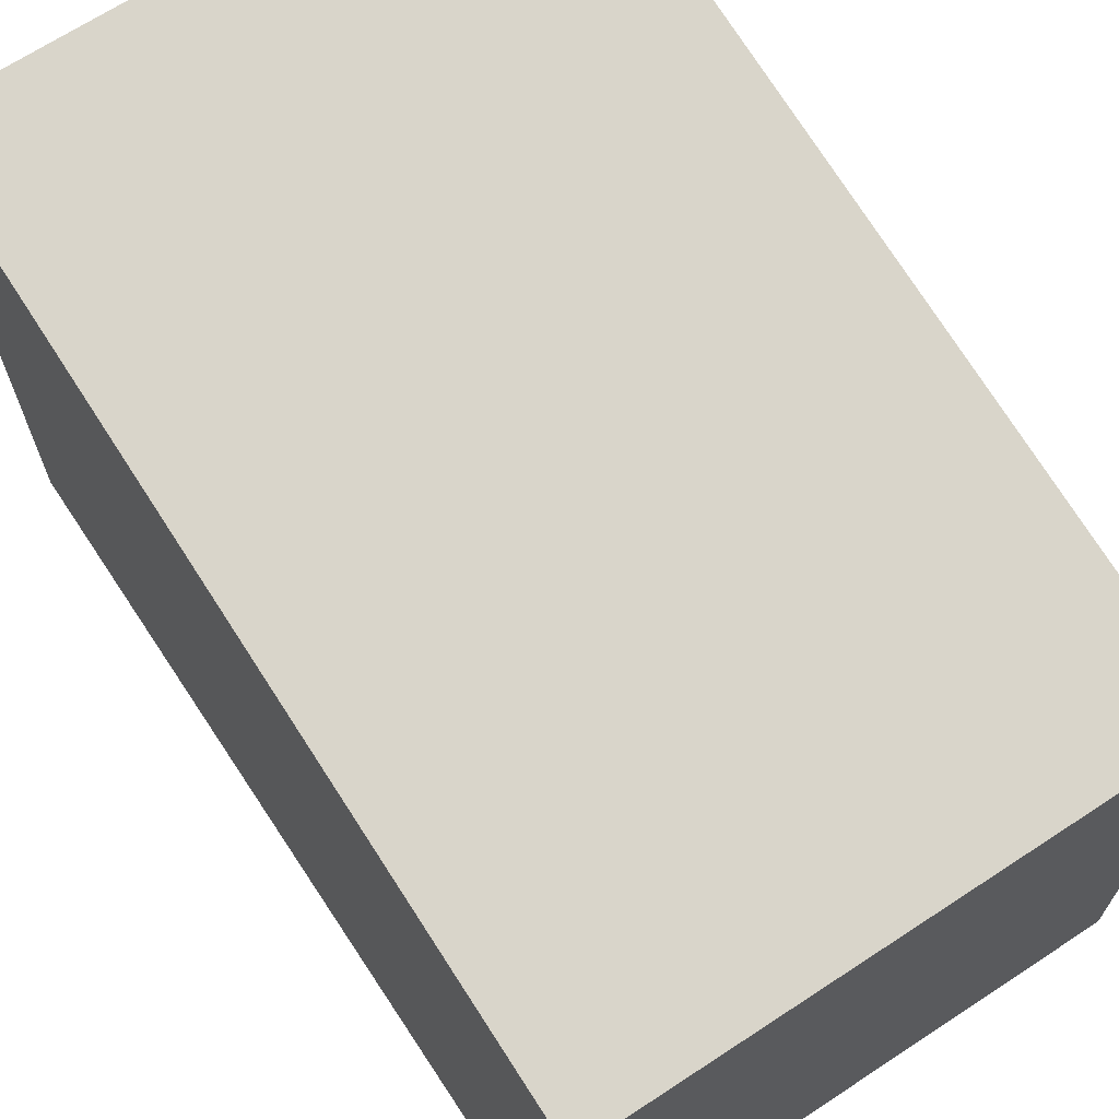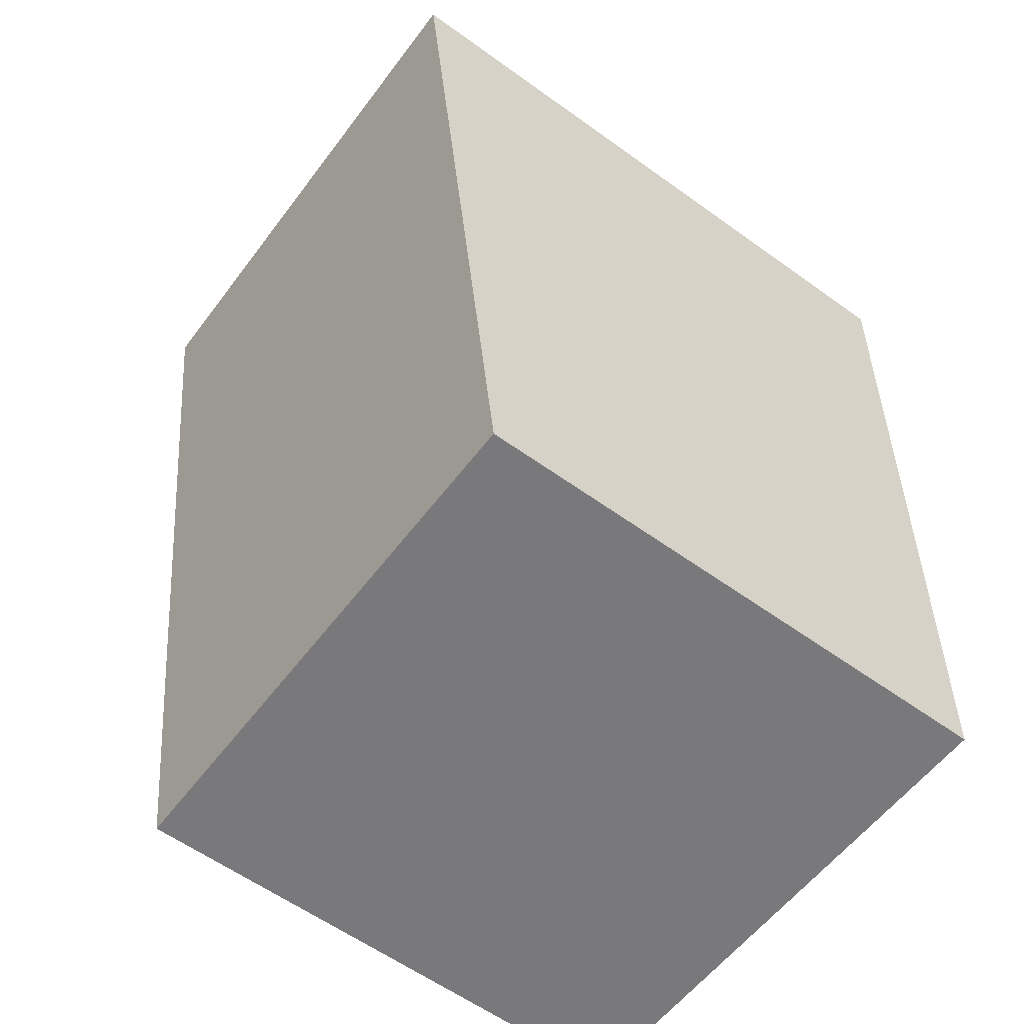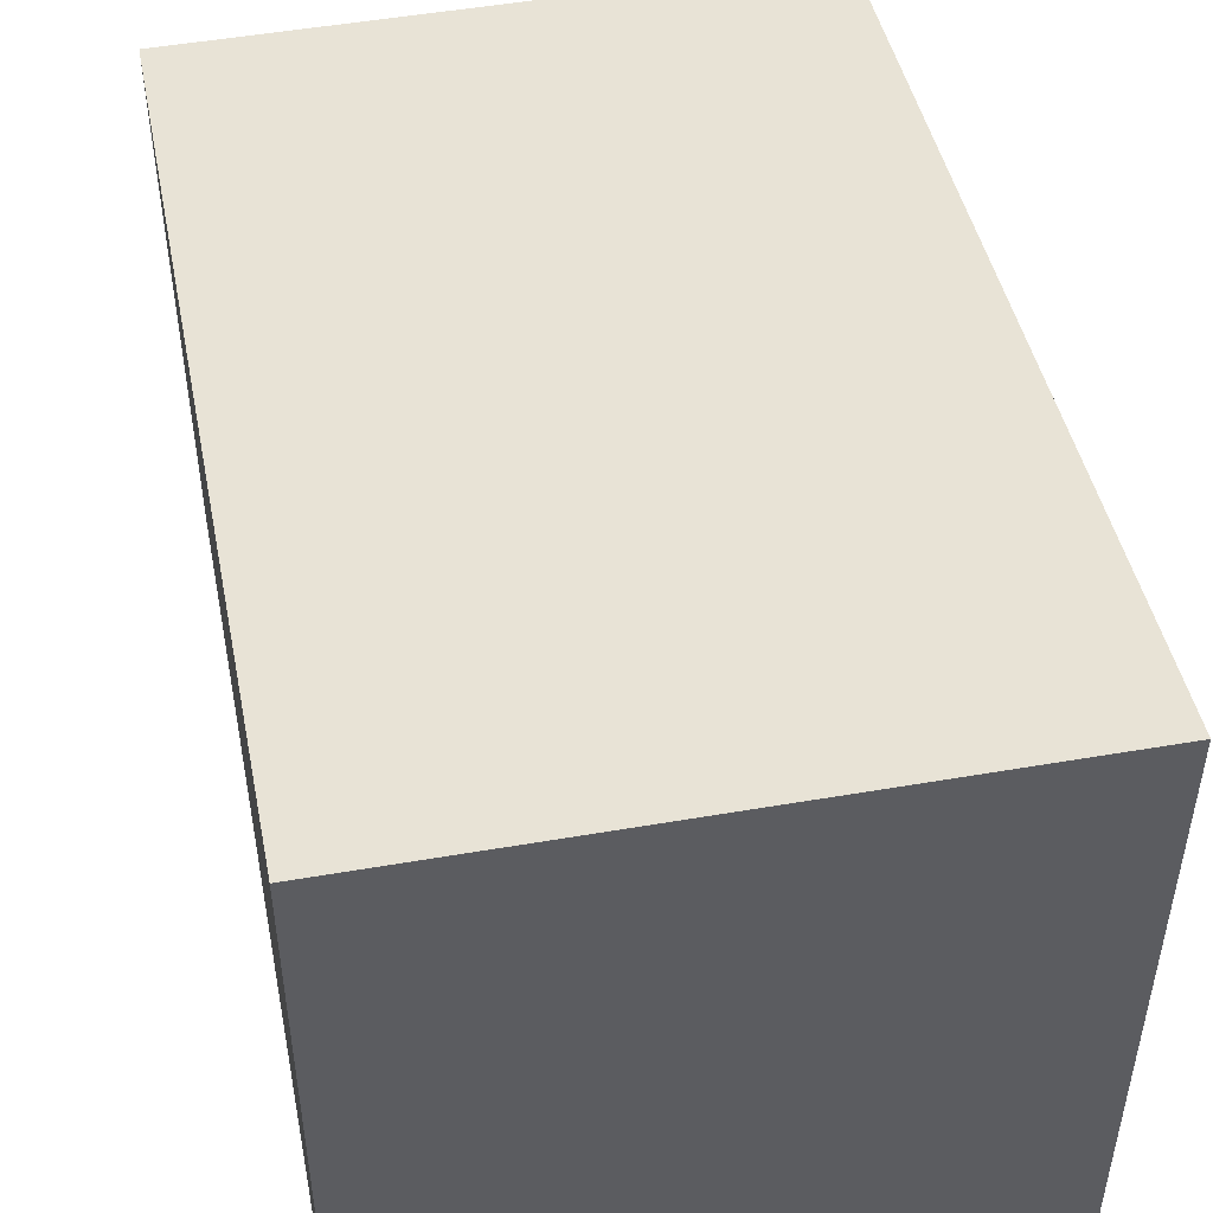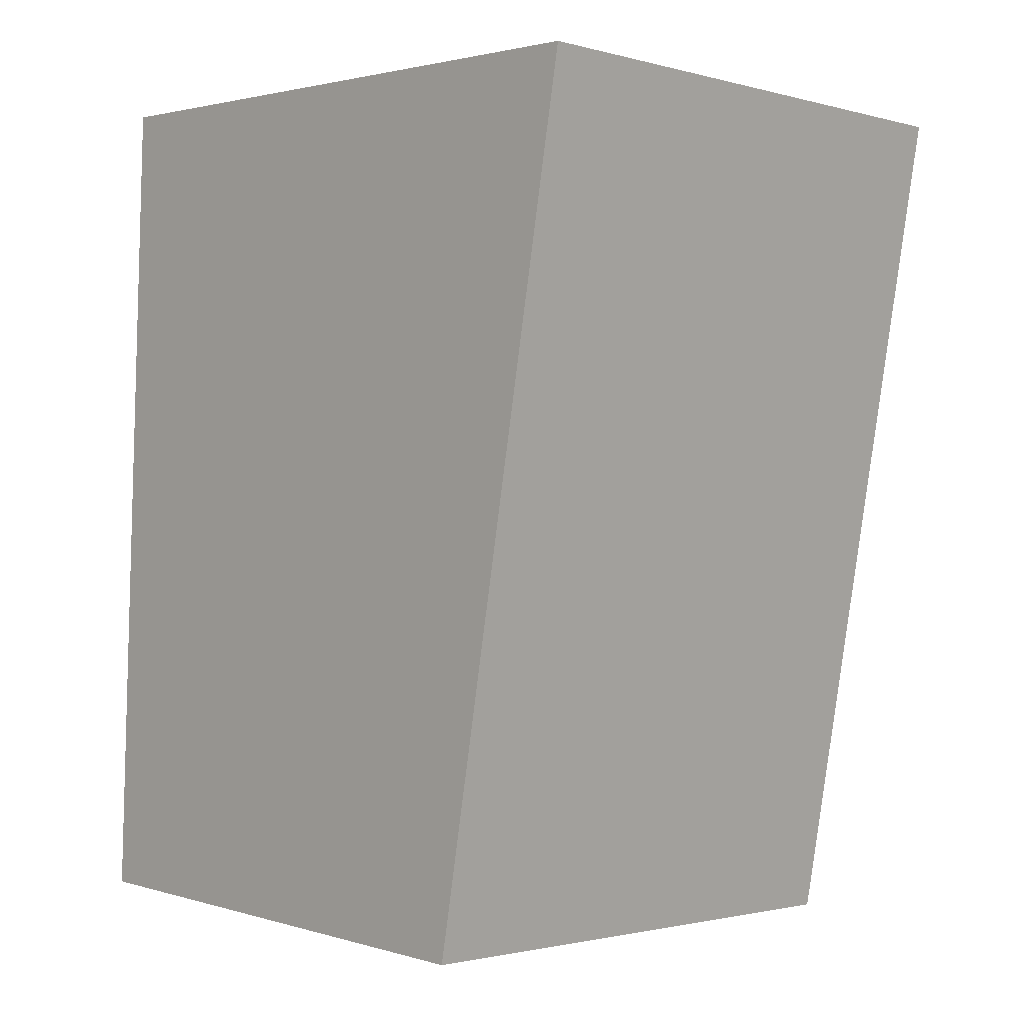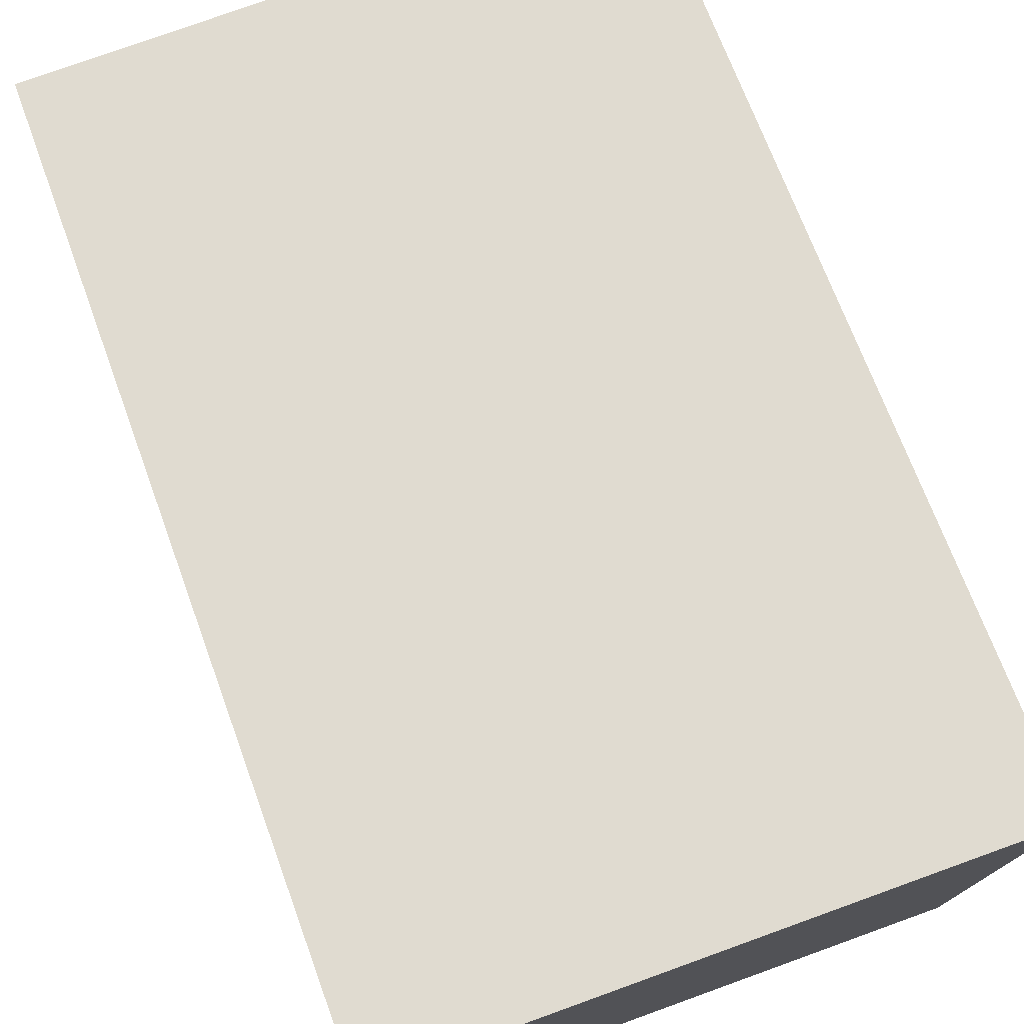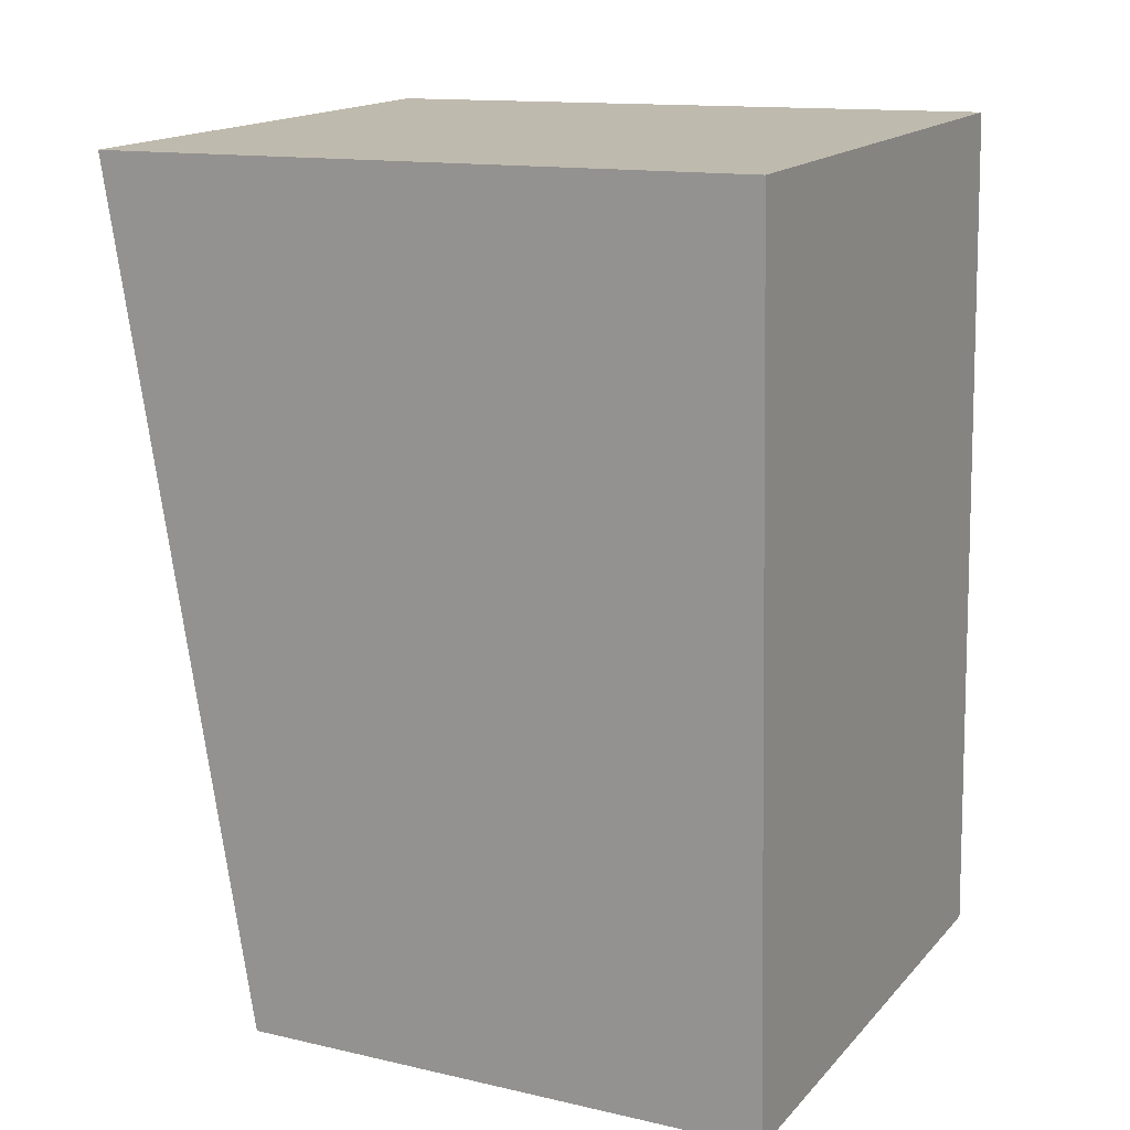
<metadata>
{"format":"obj","ext":"obj","renderer":"f3d","projection":"perspective","resolution":1024,"background":"white","views":[{"elev":68.4,"azim":144.2,"up":"+Y"},{"elev":-60.0,"azim":-126.4,"up":"+Z"},{"elev":50.6,"azim":-13.2,"up":"+Y"},{"elev":2.0,"azim":136.3,"up":"+Z"},{"elev":76.6,"azim":-22.4,"up":"+Y"},{"elev":13.5,"azim":-62.7,"up":"+Z"}]}
</metadata>
<code>
v  0 7.679 4.702e-16
v  6.802 6.278 -9.707
v  0.4 6.278 -9.985
v  6.4 7.68 0.285
v  0 0 0
v  0.4 6.114e-16 -9.985
v  6.4 -1.745e-17 0.285
v  6.802 5.944e-16 -9.707
g defaultobject
f 1 2 3
f 2 1 4
f 3 5 1
f 5 3 6
f 1 7 4
f 7 1 5
f 7 2 4
f 2 7 8
f 8 3 2
f 3 8 6
f 8 5 6
f 5 8 7

</code>
